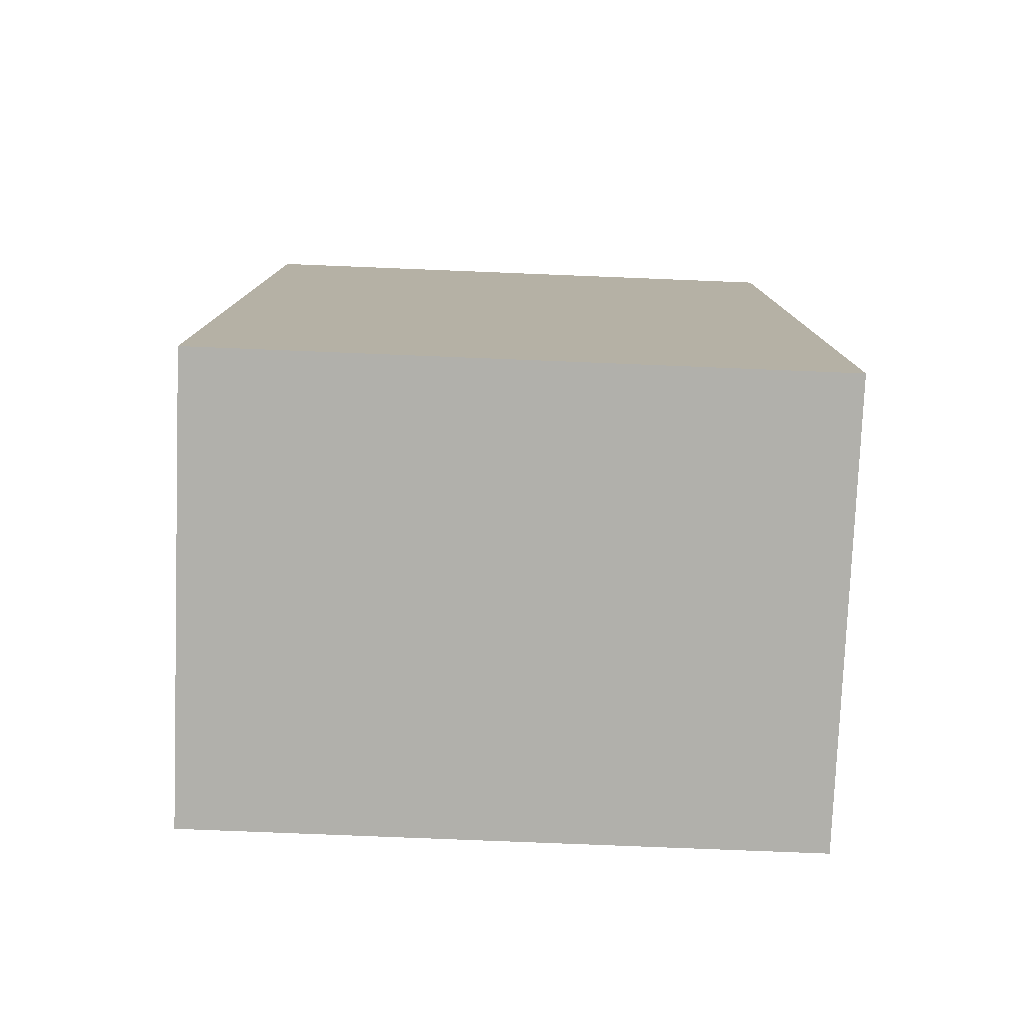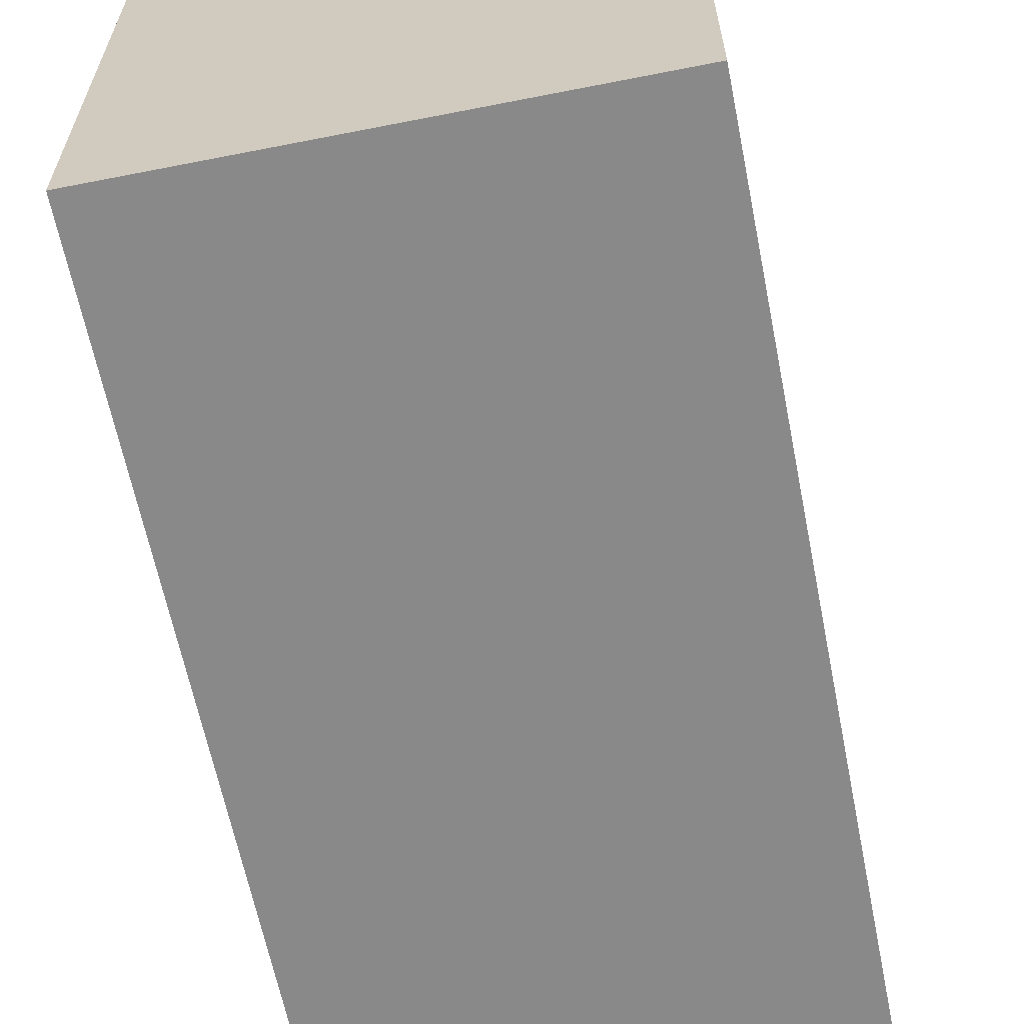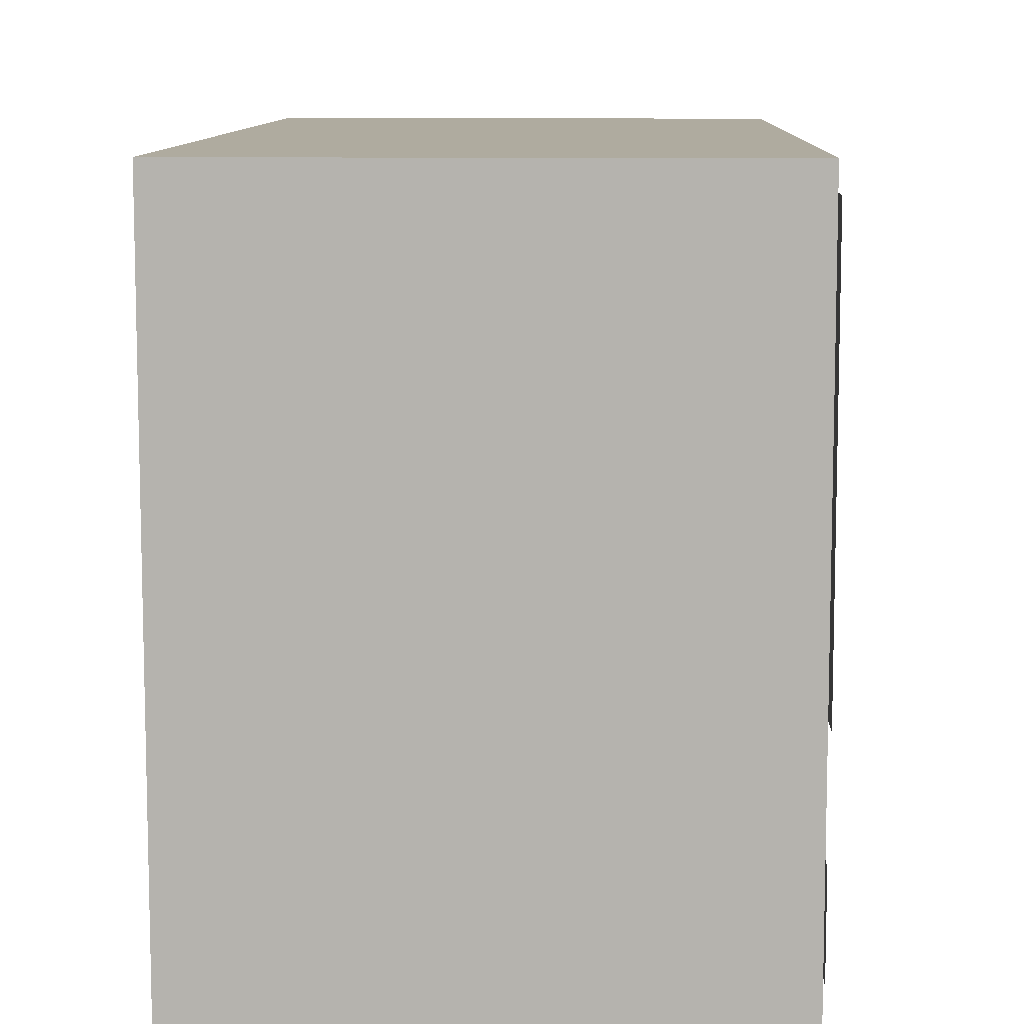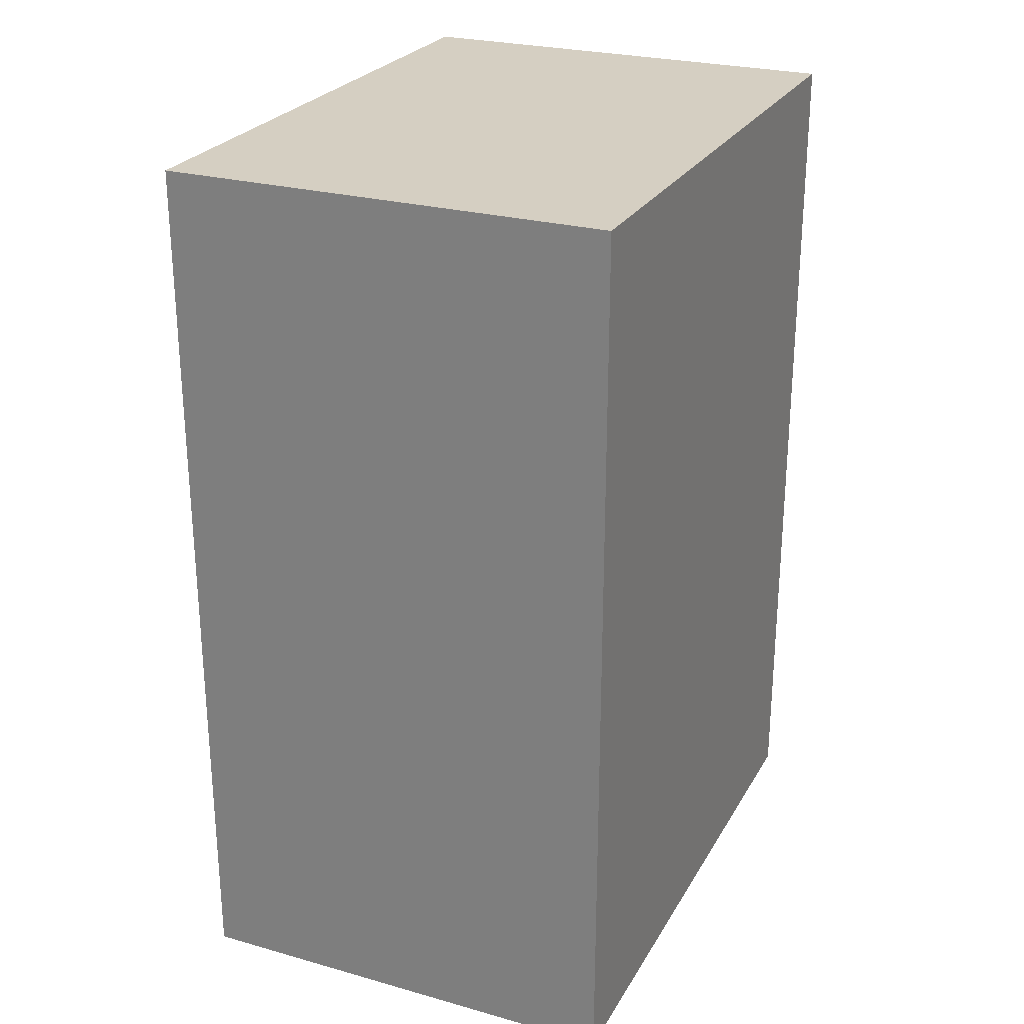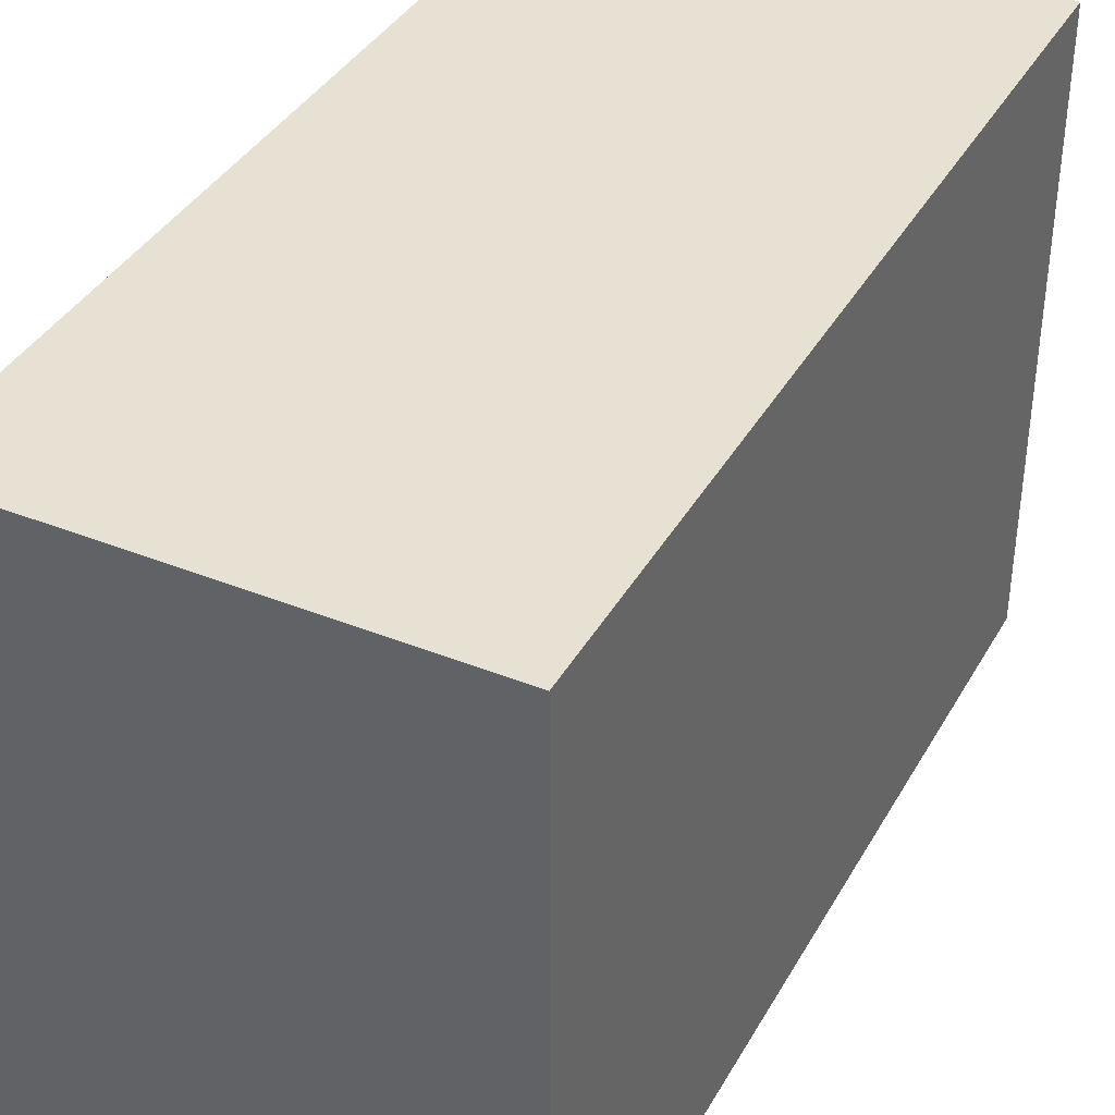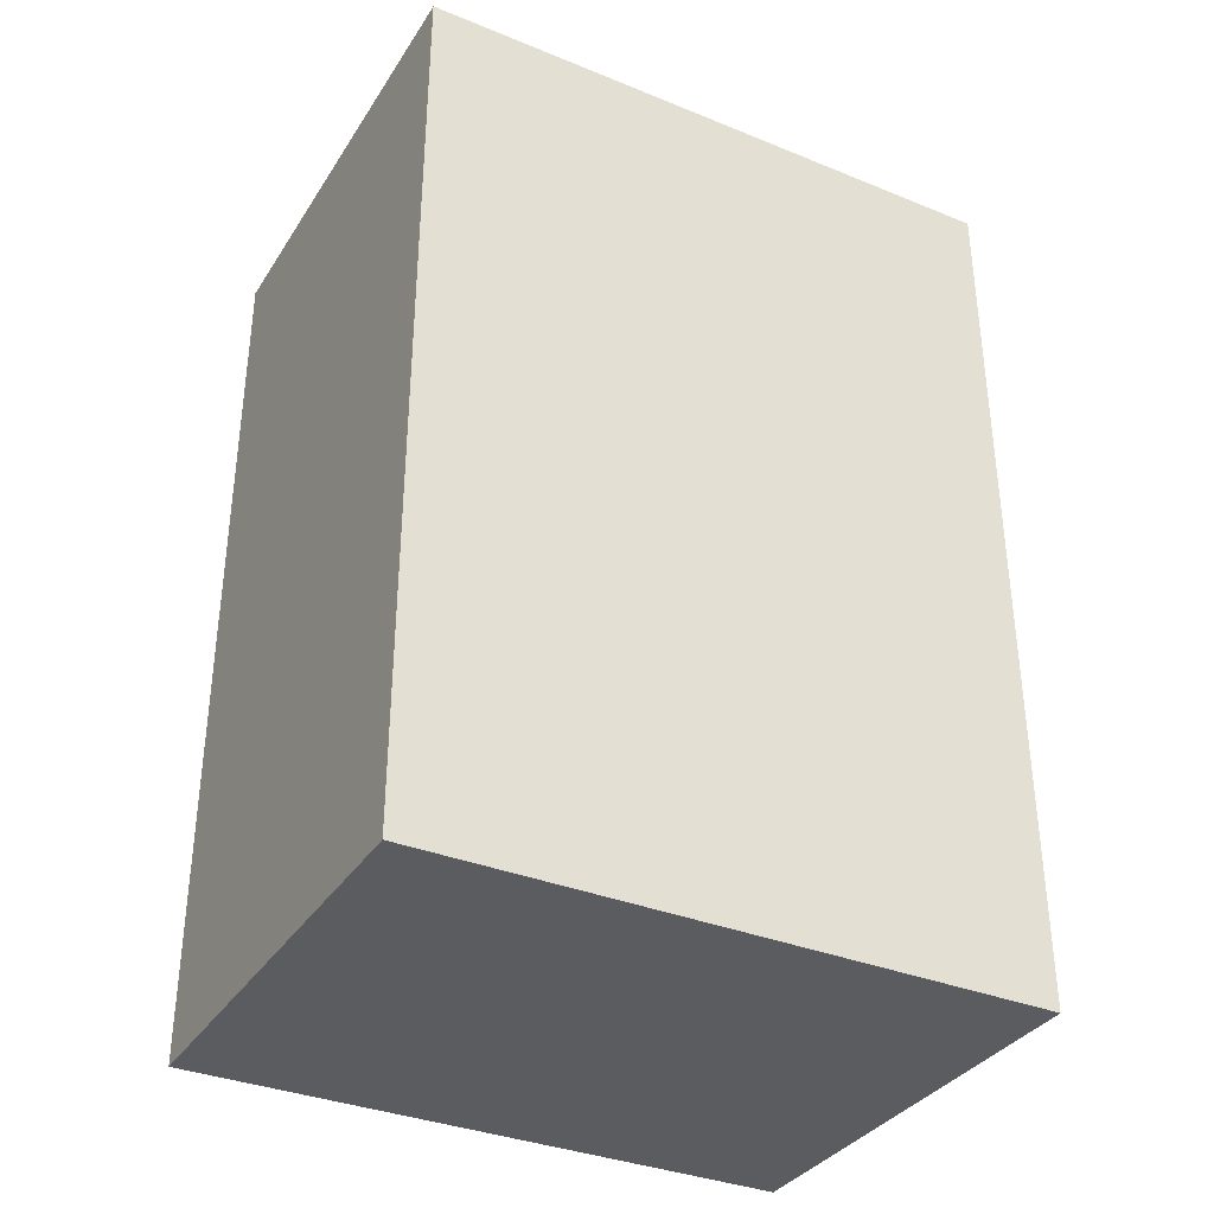
<metadata>
{"format":"obj","ext":"obj","renderer":"f3d","projection":"perspective","resolution":1024,"background":"white","views":[{"elev":-78.4,"azim":-92.3,"up":"+Z"},{"elev":-63.0,"azim":-168.7,"up":"+Y"},{"elev":9.6,"azim":1.8,"up":"+Y"},{"elev":25.9,"azim":-156.1,"up":"+Z"},{"elev":38.6,"azim":26.8,"up":"+Y"},{"elev":-34.9,"azim":61.6,"up":"+Z"}]}
</metadata>
<code>
o Cube
v 1 1.354 -1.98
v 1 -1.354 -1.98
v 1 1.354 1.98
v 1 -1.354 1.98
v -1 1.354 -1.98
v -1 -1.354 -1.98
v -1 1.354 1.98
v -1 -1.354 1.98
f 1 5 7 3
f 4 3 7 8
f 8 7 5 6
f 6 2 4 8
f 2 1 3 4
f 6 5 1 2
o SHIPPER
v 1.017 -0.3268 1.912
v 1.017 -0.3268 0.7242
v 1.017 1.246 1.912
v 1.017 1.246 0.7242
f 9 10 12 11
o UN_incorrect_1
v 1.023 0.6861 0.6807
v 1.023 0.6861 -1.884
v 1.023 1.239 0.6807
v 1.023 1.239 -1.884
f 13 14 16 15
o image54
v 1.017 -0.2238 -1.09
v 1.017 -0.2238 -1.866
v 1.017 0.4808 -1.09
v 1.017 0.4808 -1.866
f 17 18 20 19
o over
v 1.017 -1.128 1.846
v 1.017 -1.128 0.7027
v 1.017 -0.7562 1.846
v 1.017 -0.7562 0.7027
f 21 22 24 23
o CATHAY
v -0.9096 0.2068 1.981
v -0.01131 0.2068 1.981
v -0.9096 1.207 1.981
v -0.01131 1.207 1.981
f 25 26 28 27
o Arrow
v 0.1484 0.2068 1.981
v 0.8368 0.2068 1.981
v 0.1484 1.207 1.981
v 0.8368 1.207 1.981
f 29 30 32 31
o Arrow.001
v 0.2148 0.2161 -2.009
v 0.9031 0.2161 -2.009
v 0.2148 1.216 -2.009
v 0.9031 1.216 -2.009
f 33 34 36 35
o image52
v 1.012 0.001199 0.3513
v 1.012 -0.3513 -0.001199
v 1.012 0.3513 0.001199
v 1.012 -0.001199 -0.3513
f 37 38 40 39
o image47
v 1.008 -0.7294 0.7148
v 1.008 -0.7294 -0.003056
v 1.008 -0.01157 0.7148
v 1.008 -0.01157 -0.003056
f 41 42 44 43
o image53
v 1.011 -0.3674 -0.01077
v 1.011 -0.7087 -0.3522
v 1.011 -0.02832 -0.3498
v 1.011 -0.3697 -0.6912
f 45 46 48 47
o image48
v 1.031 -0.7312 0.3596
v 1.031 -1.091 0
v 1.031 -0.3716 0
v 1.031 -0.7312 -0.3596
f 49 50 52 51

</code>
